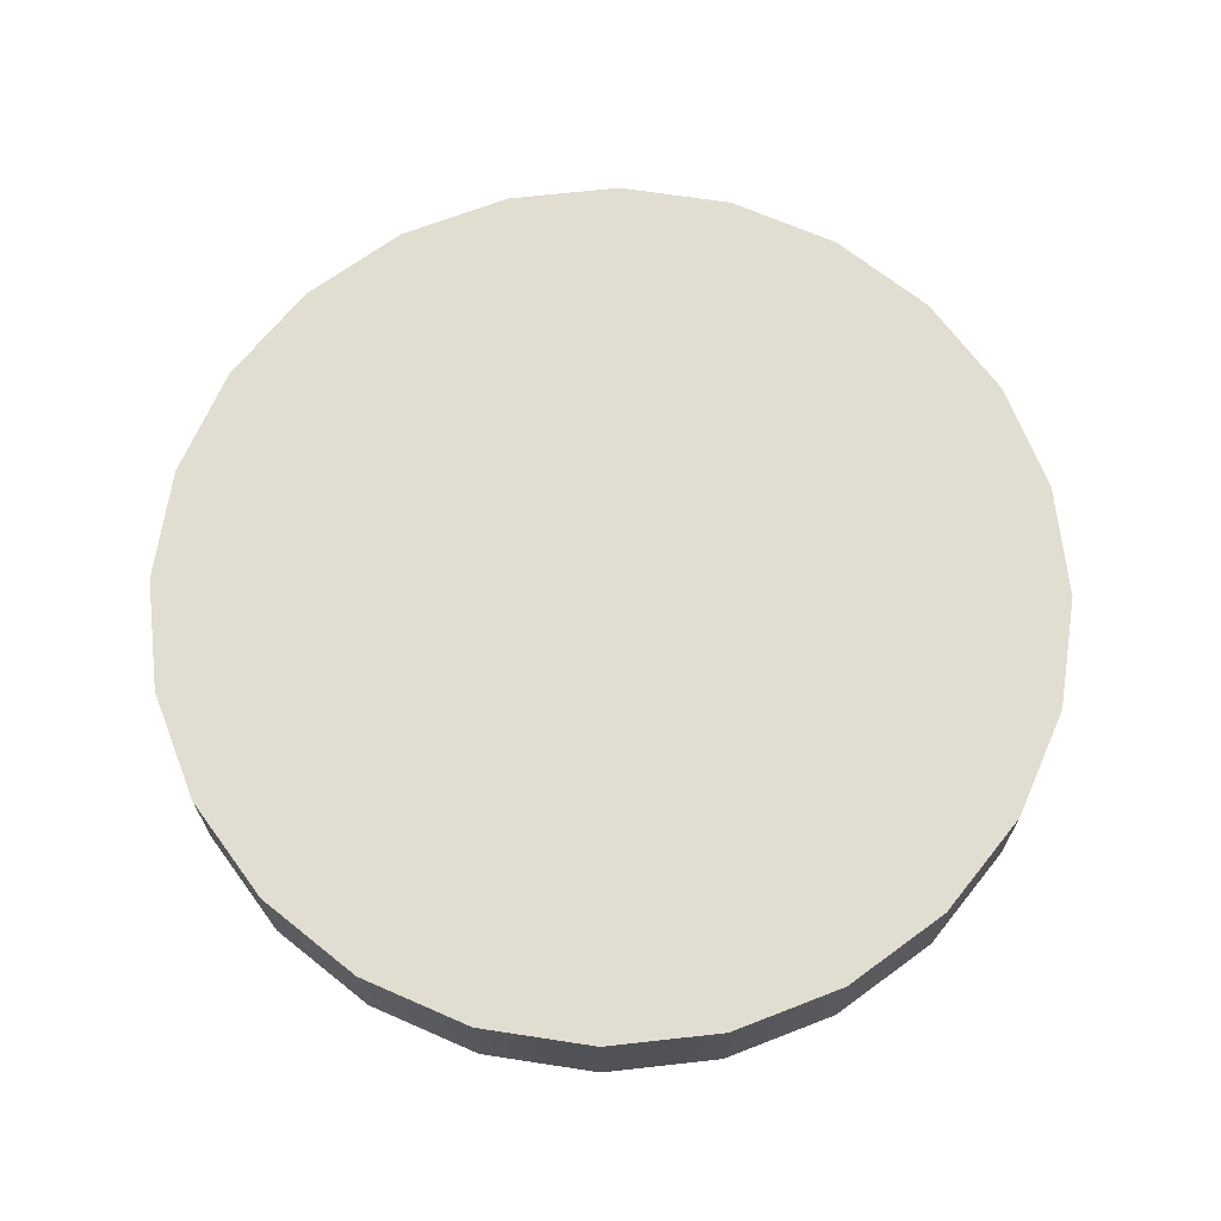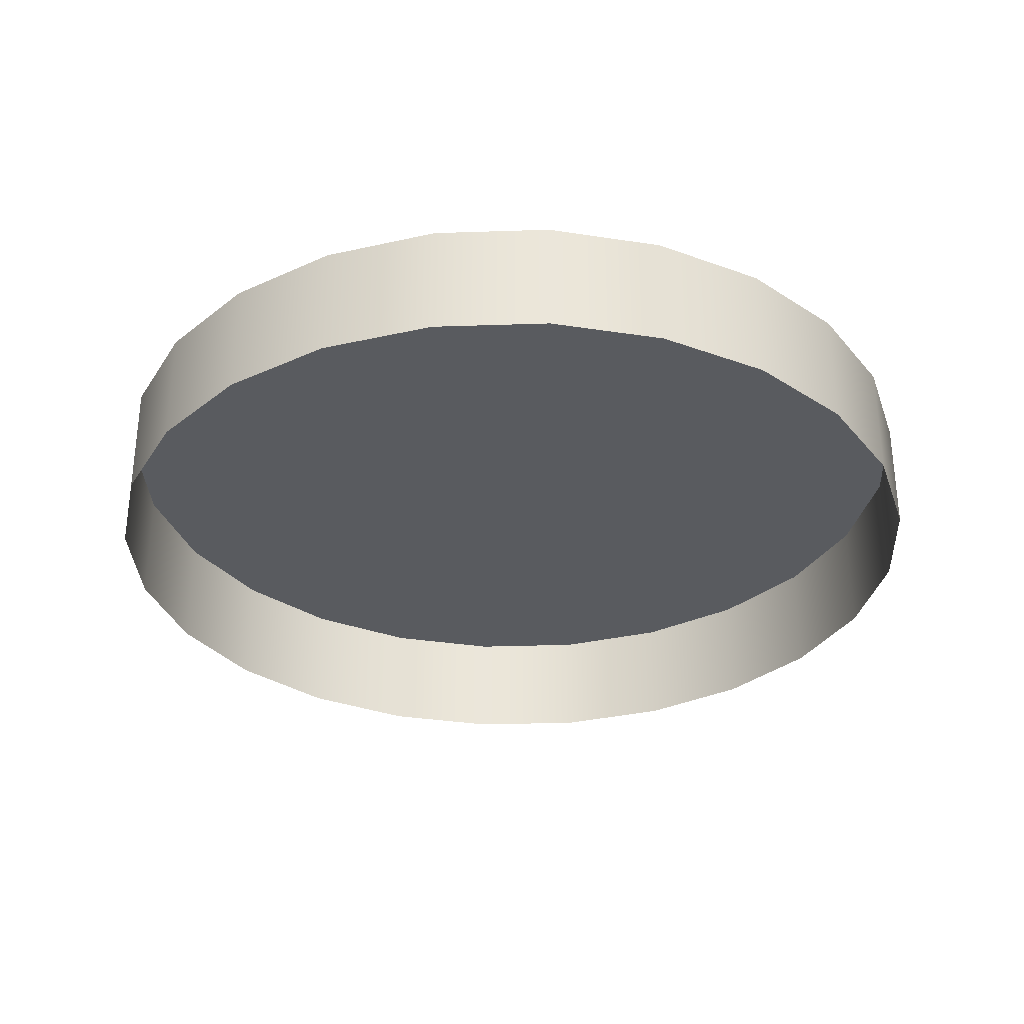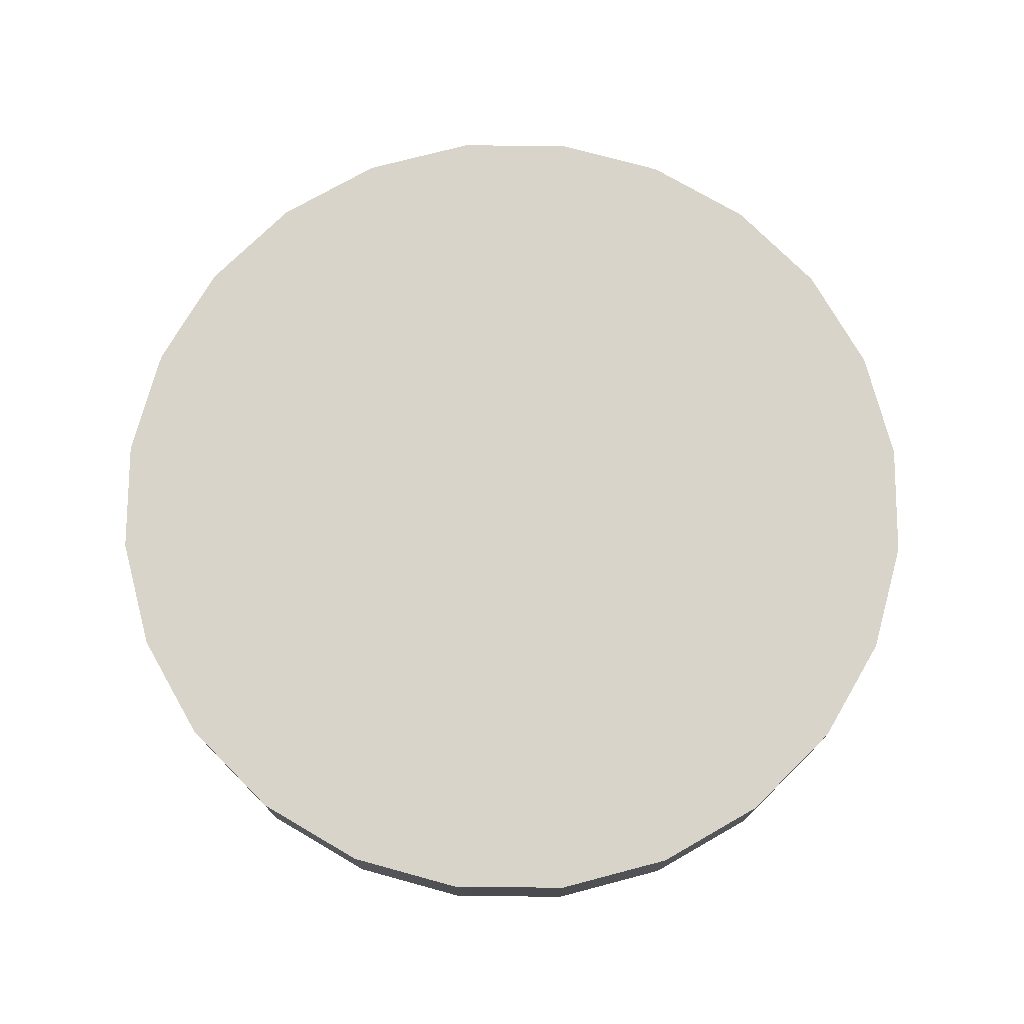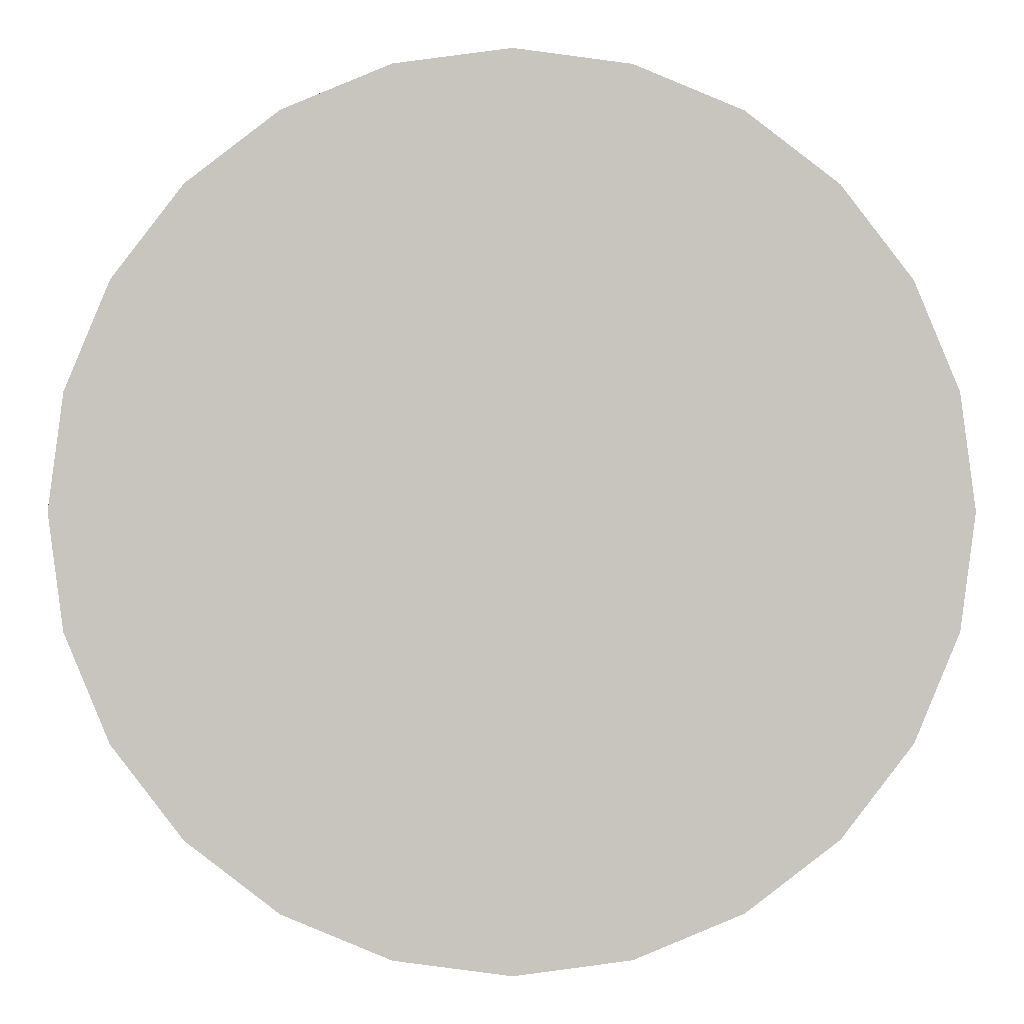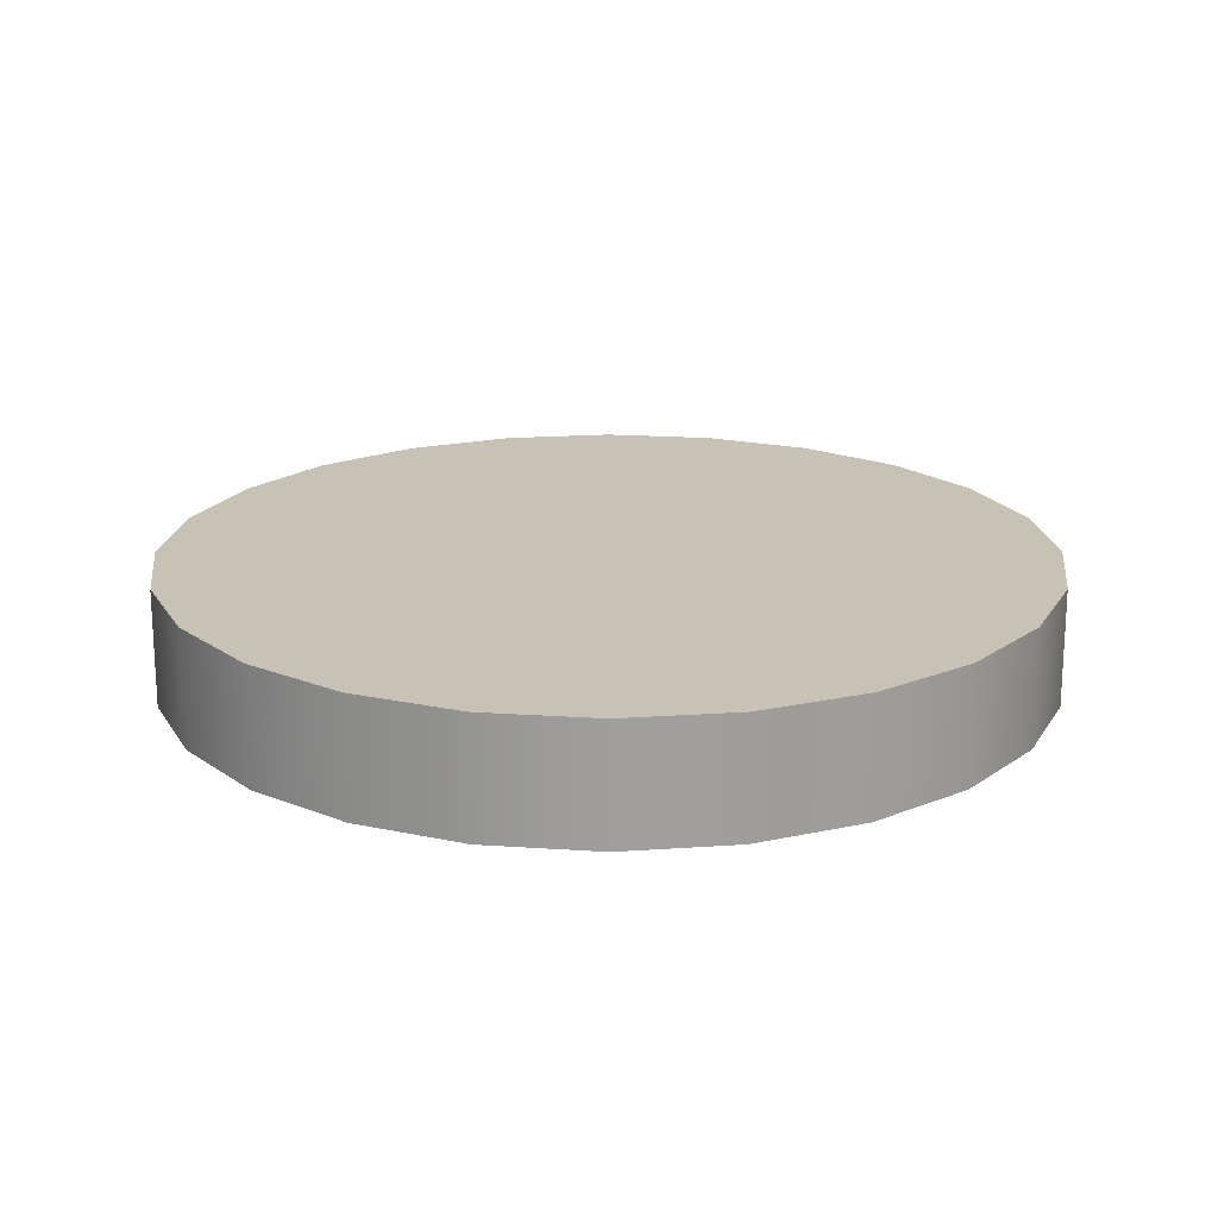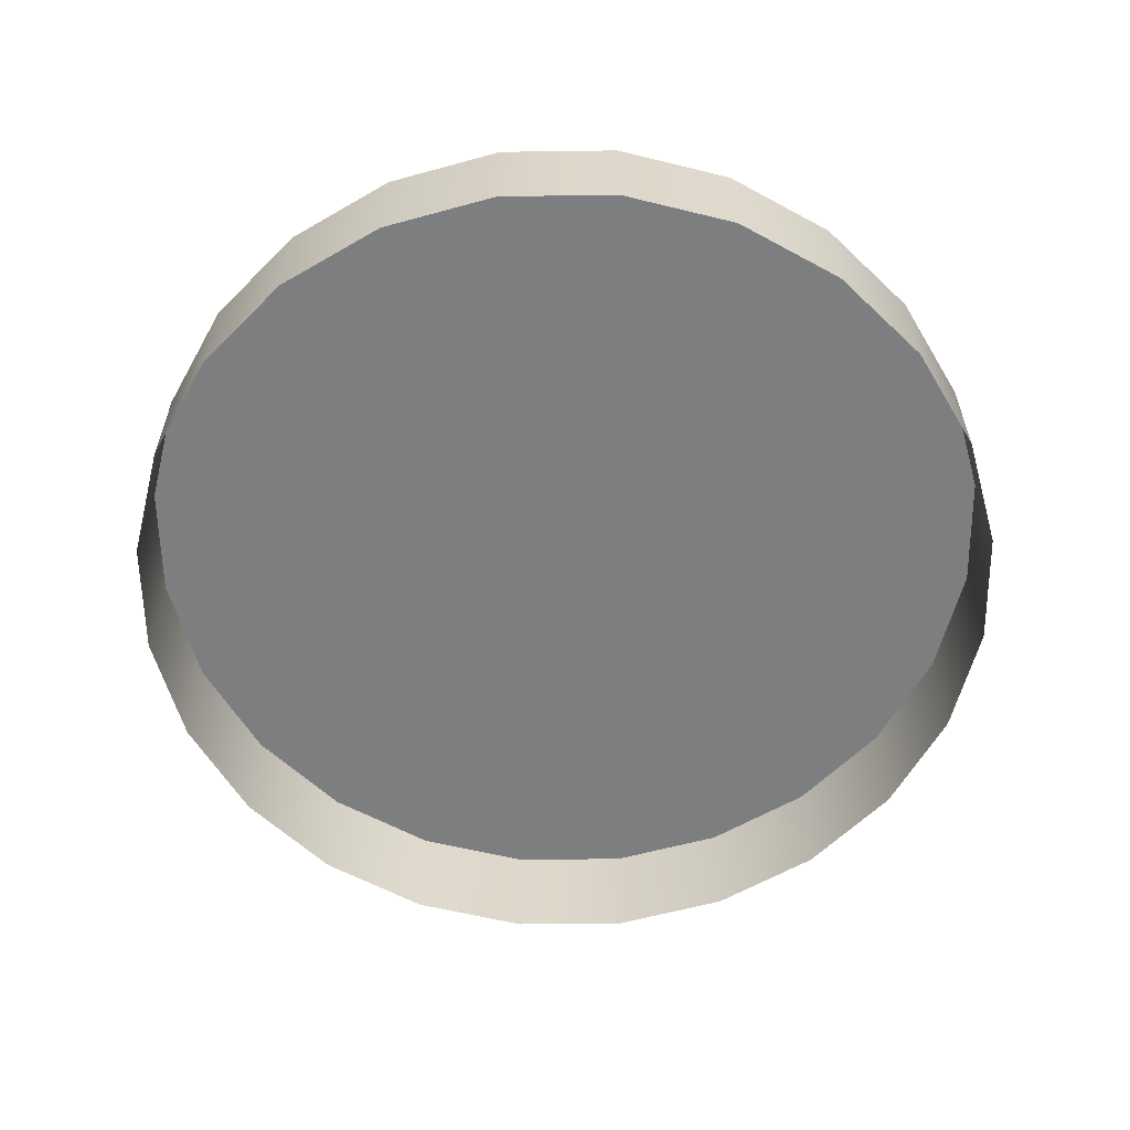
<metadata>
{"format":"obj","ext":"obj","renderer":"f3d","projection":"perspective","resolution":1024,"background":"white","views":[{"elev":68.4,"azim":-13.8,"up":"+Y"},{"elev":-32.0,"azim":-139.8,"up":"+Y"},{"elev":74.8,"azim":-97.2,"up":"+Y"},{"elev":-0.2,"azim":179.4,"up":"+Z"},{"elev":19.0,"azim":-135.1,"up":"+Y"},{"elev":-59.3,"azim":68.3,"up":"+Y"}]}
</metadata>
<code>
o Gas_Burner_Heating_Element1/Gas_Burner_Heating_Element/mesh5/mesh5-geometry#mesh5-geometry
v 0.3193 0.5019 -0.04741
v 0.3281 0.4786 -0.06857
v 0.3193 0.4786 -0.04741
v 0.3281 0.5019 -0.06857
v 0.3054 0.5019 -0.02925
v 0.1586 0.5019 -0.06857
v 0.3311 0.4786 -0.09127
v 0.3054 0.4786 -0.02925
v 0.1813 0.5019 -0.02925
v 0.1557 0.5019 -0.09127
v 0.1674 0.5019 -0.04741
v 0.3311 0.5019 -0.09127
v 0.2872 0.4786 -0.01531
v 0.2872 0.5019 -0.01531
v 0.1586 0.4786 -0.06857
v 0.1674 0.4786 -0.04741
v 0.3281 0.4786 -0.114
v 0.1813 0.4786 -0.02925
v 0.1995 0.5019 -0.01531
v 0.1586 0.5019 -0.114
v 0.1557 0.4786 -0.09127
v 0.3281 0.5019 -0.114
v 0.2661 0.4786 -0.006545
v 0.2661 0.5019 -0.006545
v 0.3193 0.4786 -0.1351
v 0.1995 0.4786 -0.01531
v 0.2207 0.5019 -0.006545
v 0.3193 0.5019 -0.1351
v 0.1586 0.4786 -0.114
v 0.2434 0.4786 -0.003557
v 0.2434 0.5019 -0.003557
v 0.1674 0.5019 -0.1351
v 0.3054 0.4786 -0.1533
v 0.2207 0.4786 -0.006545
v 0.3054 0.5019 -0.1533
v 0.1674 0.4786 -0.1351
v 0.1813 0.5019 -0.1533
v 0.2872 0.5019 -0.1672
v 0.1995 0.5019 -0.1672
v 0.1813 0.4786 -0.1533
v 0.2872 0.4786 -0.1672
v 0.1995 0.4786 -0.1672
v 0.2661 0.5019 -0.176
v 0.2207 0.5019 -0.176
v 0.2207 0.4786 -0.176
v 0.2661 0.4786 -0.176
v 0.2434 0.5019 -0.179
v 0.2434 0.4786 -0.179
f 1 2 3
f 2 1 4
f 3 5 1
f 6 4 1
f 4 7 2
f 5 3 8
f 9 1 5
f 10 4 6
f 6 1 11
f 7 4 12
f 13 5 8
f 11 1 9
f 9 5 14
f 10 12 4
f 15 10 6
f 16 6 11
f 12 17 7
f 5 13 14
f 18 11 9
f 9 14 19
f 20 12 10
f 10 15 21
f 6 16 15
f 11 18 16
f 17 12 22
f 23 14 13
f 19 18 9
f 19 14 24
f 20 22 12
f 21 20 10
f 22 25 17
f 14 23 24
f 18 19 26
f 19 24 27
f 20 28 22
f 20 21 29
f 25 22 28
f 30 24 23
f 27 26 19
f 27 24 31
f 32 28 20
f 29 32 20
f 28 33 25
f 24 30 31
f 26 27 34
f 31 34 27
f 32 35 28
f 32 29 36
f 33 28 35
f 34 31 30
f 37 35 32
f 36 37 32
f 38 33 35
f 39 35 37
f 37 36 40
f 33 38 41
f 39 38 35
f 37 42 39
f 42 37 40
f 43 41 38
f 44 38 39
f 45 39 42
f 41 43 46
f 44 43 38
f 39 45 44
f 47 46 43
f 43 44 47
f 48 44 45
f 46 47 48
f 44 48 47
f 3 2 1
f 4 1 2
f 1 5 3
f 1 4 6
f 2 7 4
f 8 3 5
f 5 1 9
f 6 4 10
f 11 1 6
f 12 4 7
f 8 5 13
f 9 1 11
f 14 5 9
f 4 12 10
f 6 10 15
f 11 6 16
f 7 17 12
f 14 13 5
f 9 11 18
f 19 14 9
f 10 12 20
f 21 15 10
f 15 16 6
f 16 18 11
f 22 12 17
f 13 14 23
f 9 18 19
f 24 14 19
f 12 22 20
f 10 20 21
f 17 25 22
f 24 23 14
f 26 19 18
f 27 24 19
f 22 28 20
f 29 21 20
f 28 22 25
f 23 24 30
f 19 26 27
f 31 24 27
f 20 28 32
f 20 32 29
f 25 33 28
f 31 30 24
f 34 27 26
f 27 34 31
f 28 35 32
f 36 29 32
f 35 28 33
f 30 31 34
f 32 35 37
f 32 37 36
f 35 33 38
f 37 35 39
f 40 36 37
f 41 38 33
f 35 38 39
f 39 42 37
f 40 37 42
f 38 41 43
f 39 38 44
f 42 39 45
f 46 43 41
f 38 43 44
f 44 45 39
f 43 46 47
f 47 44 43
f 45 44 48
f 48 47 46
f 47 48 44

</code>
